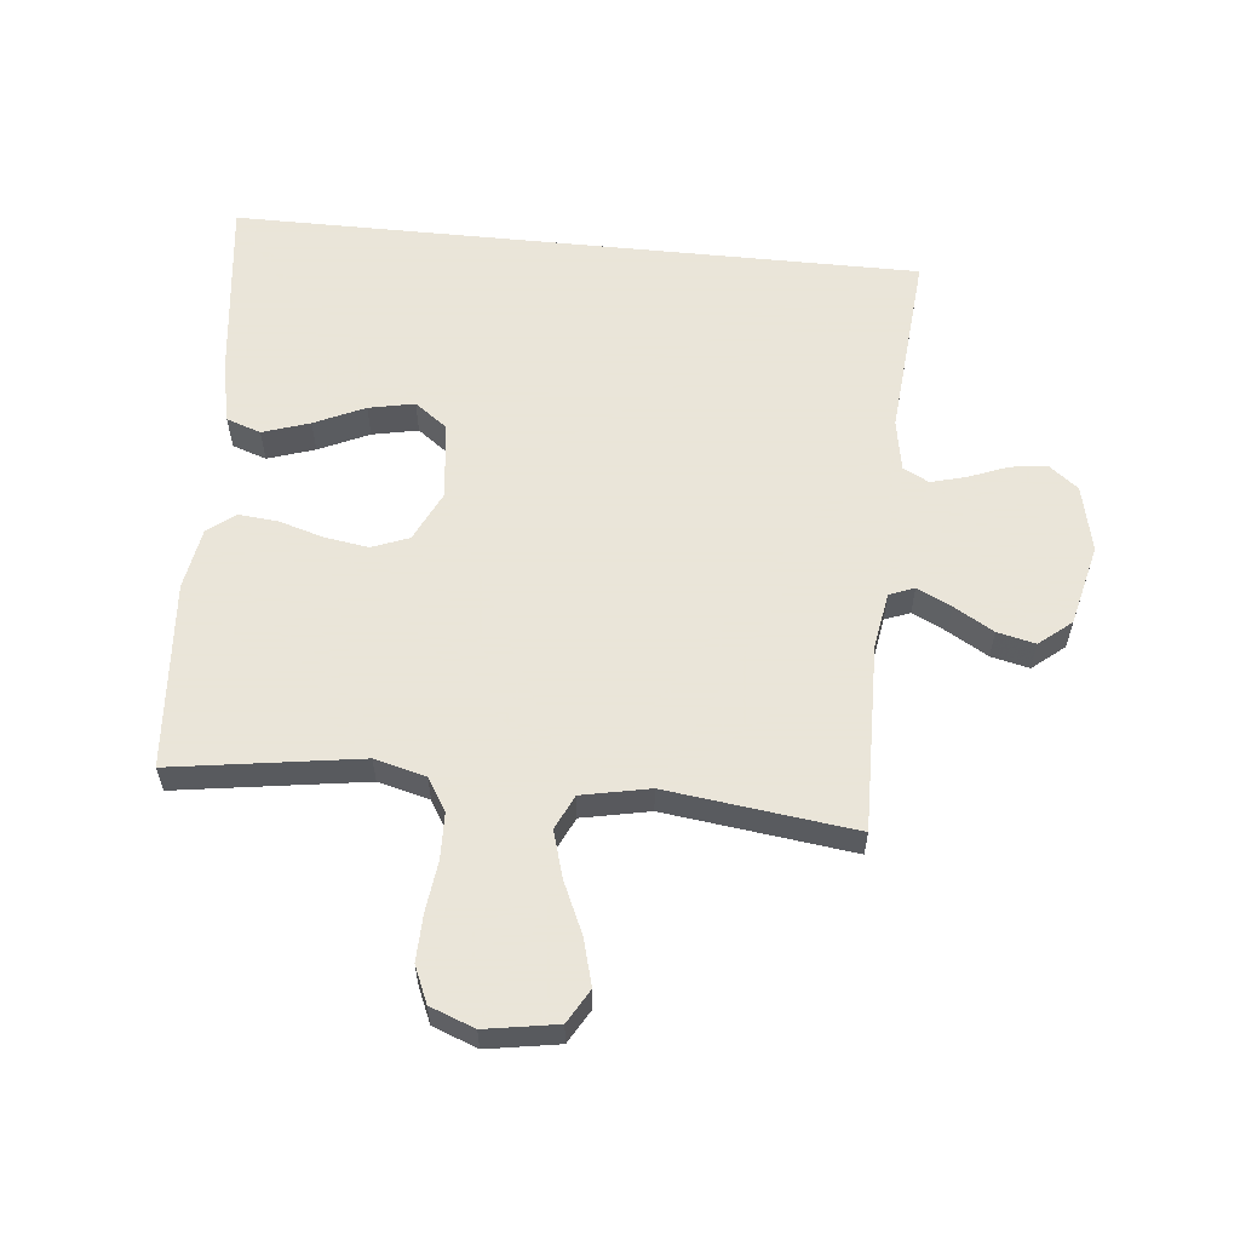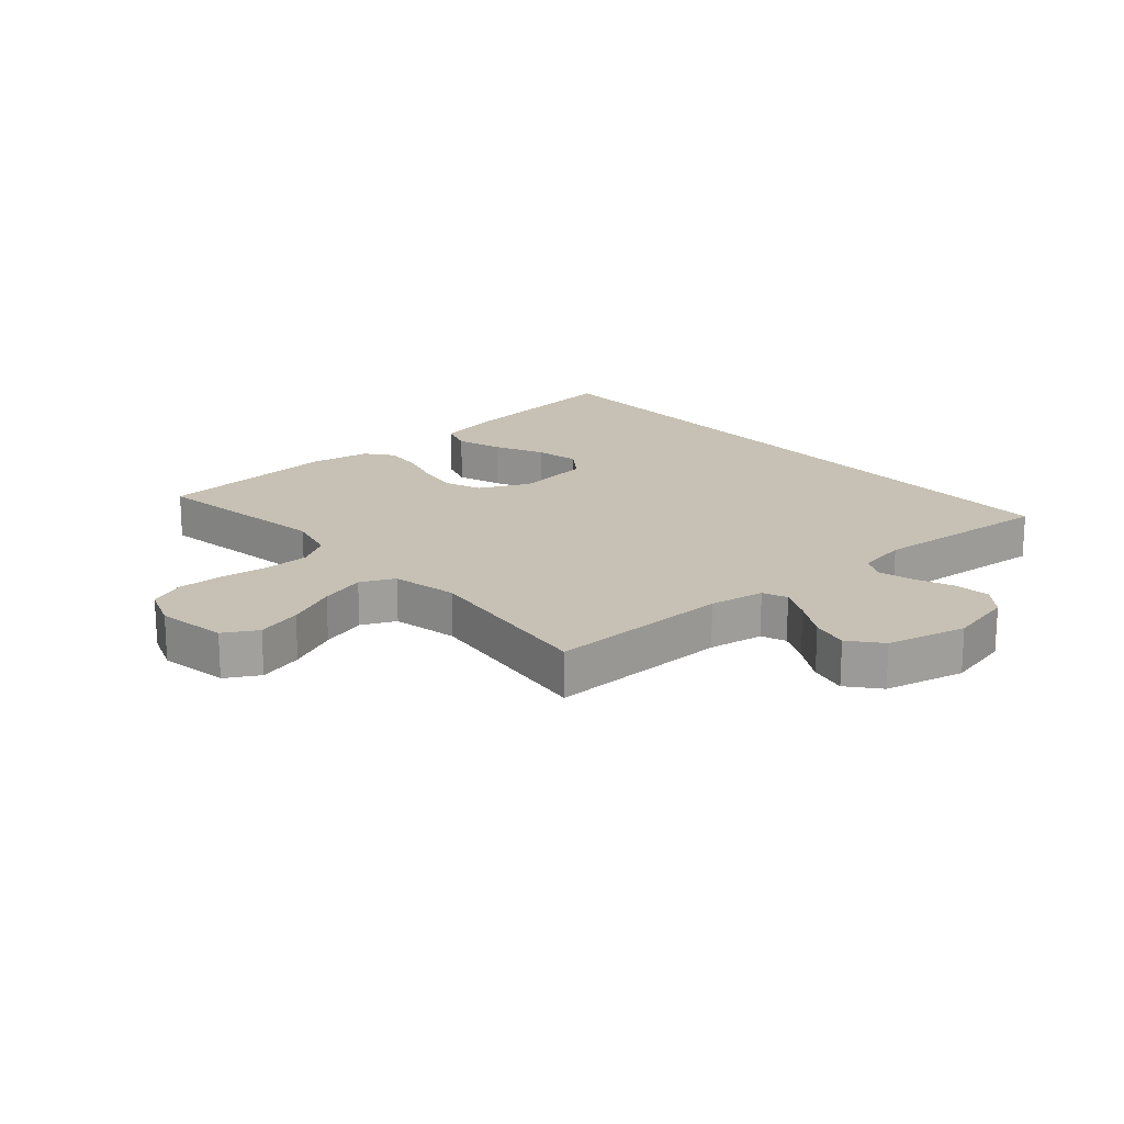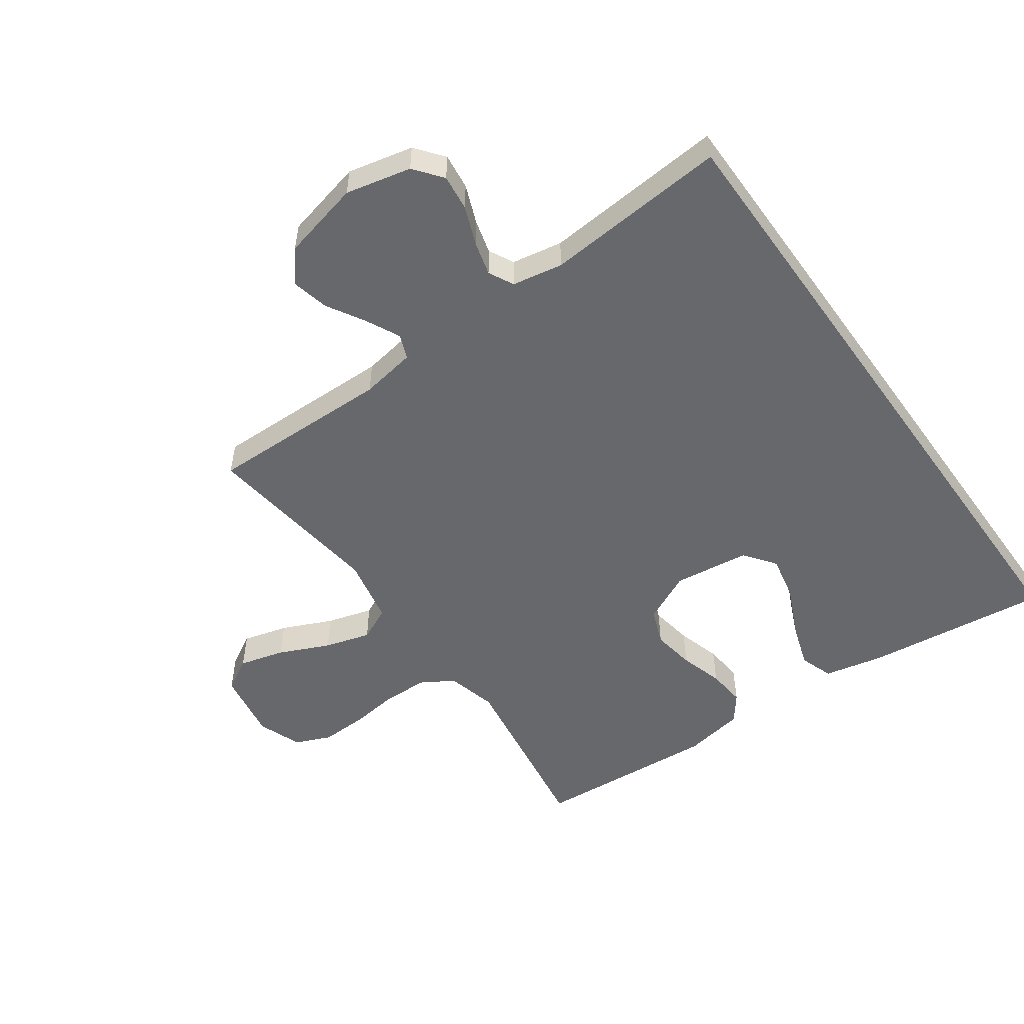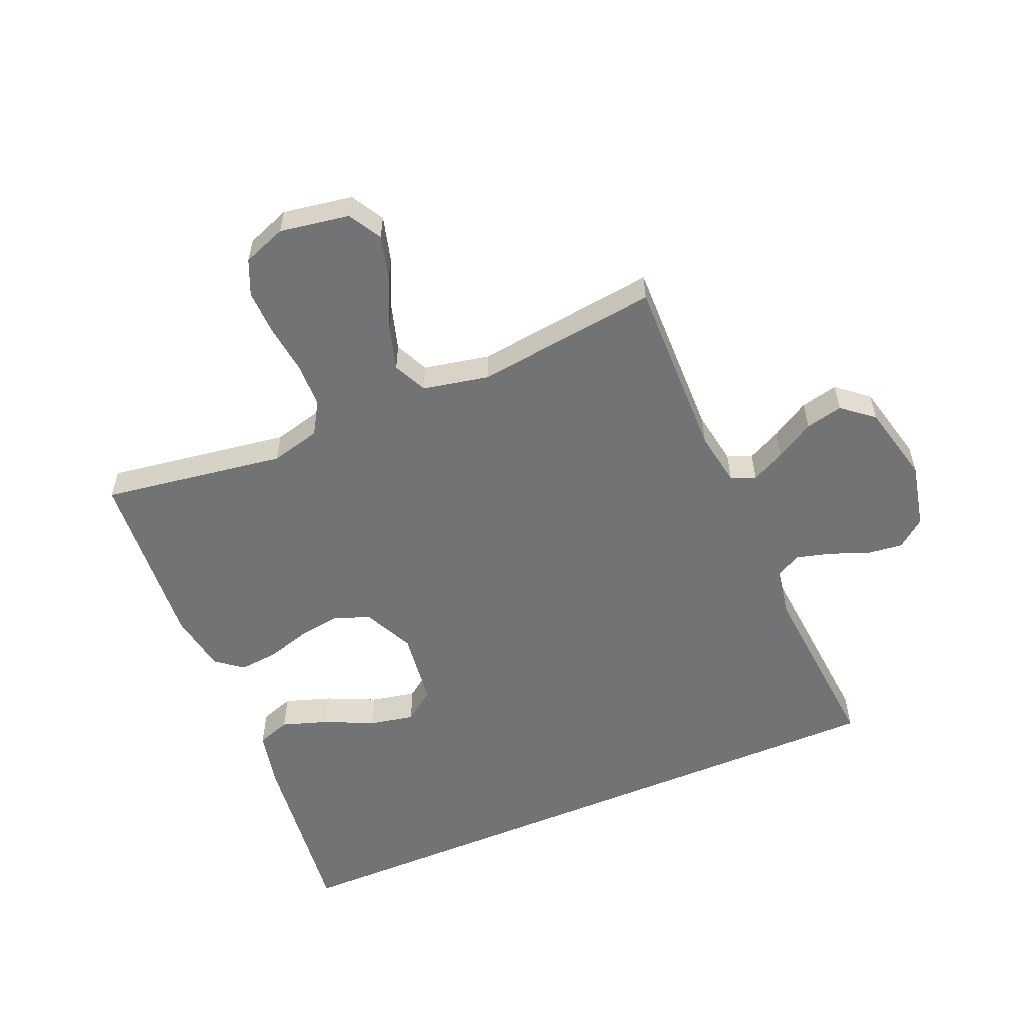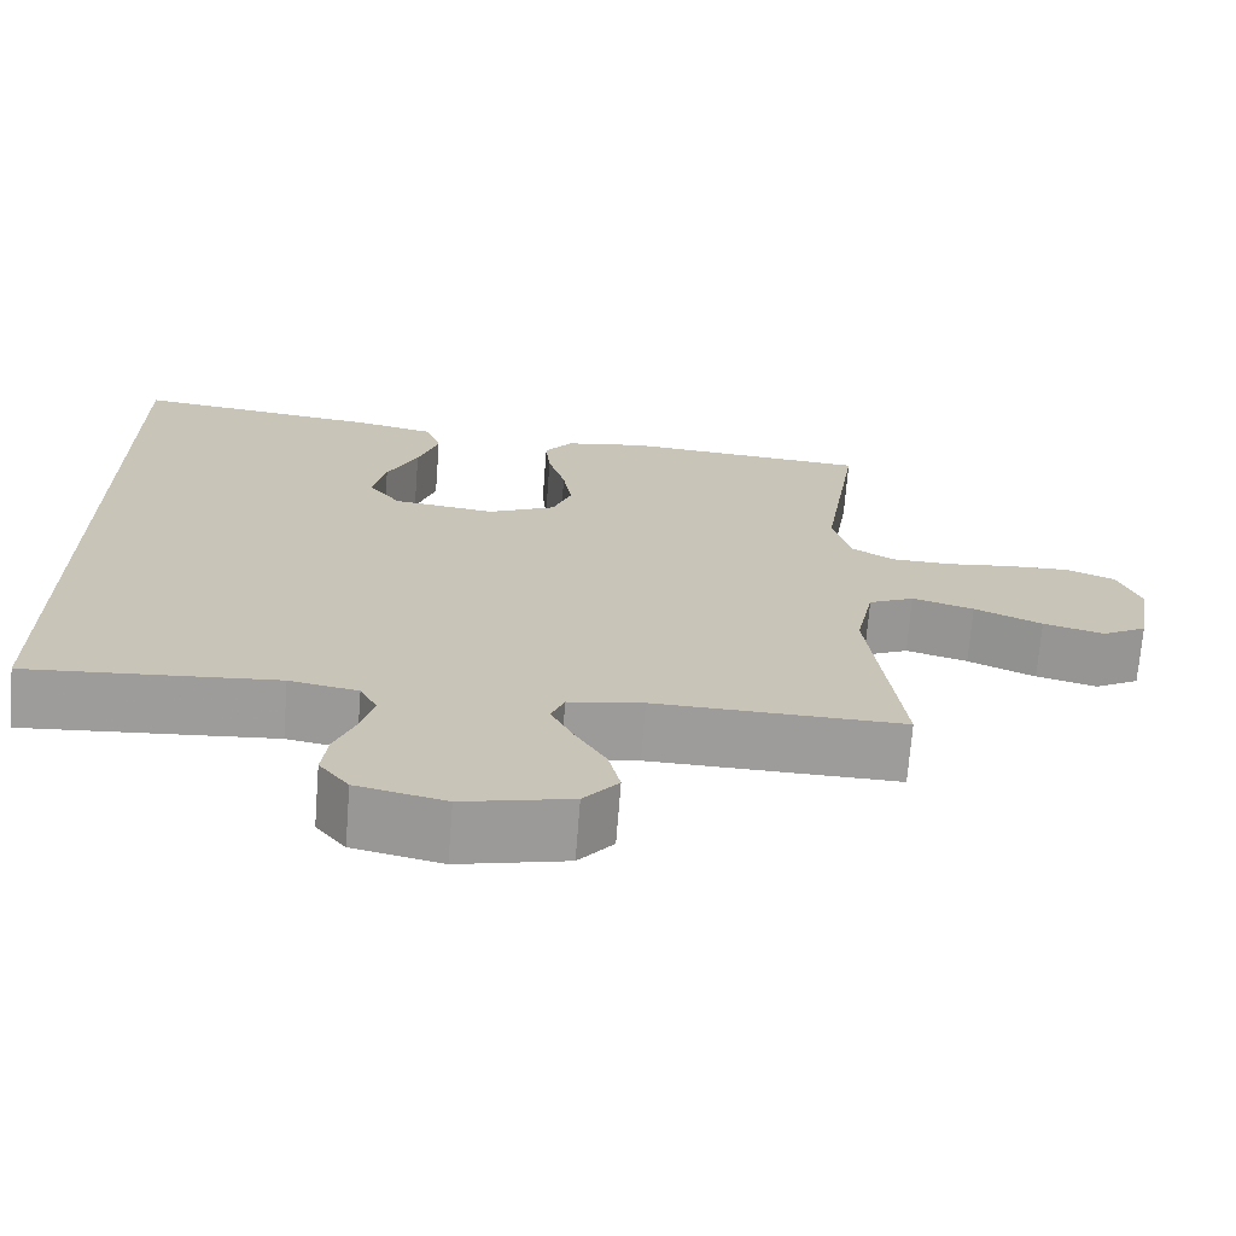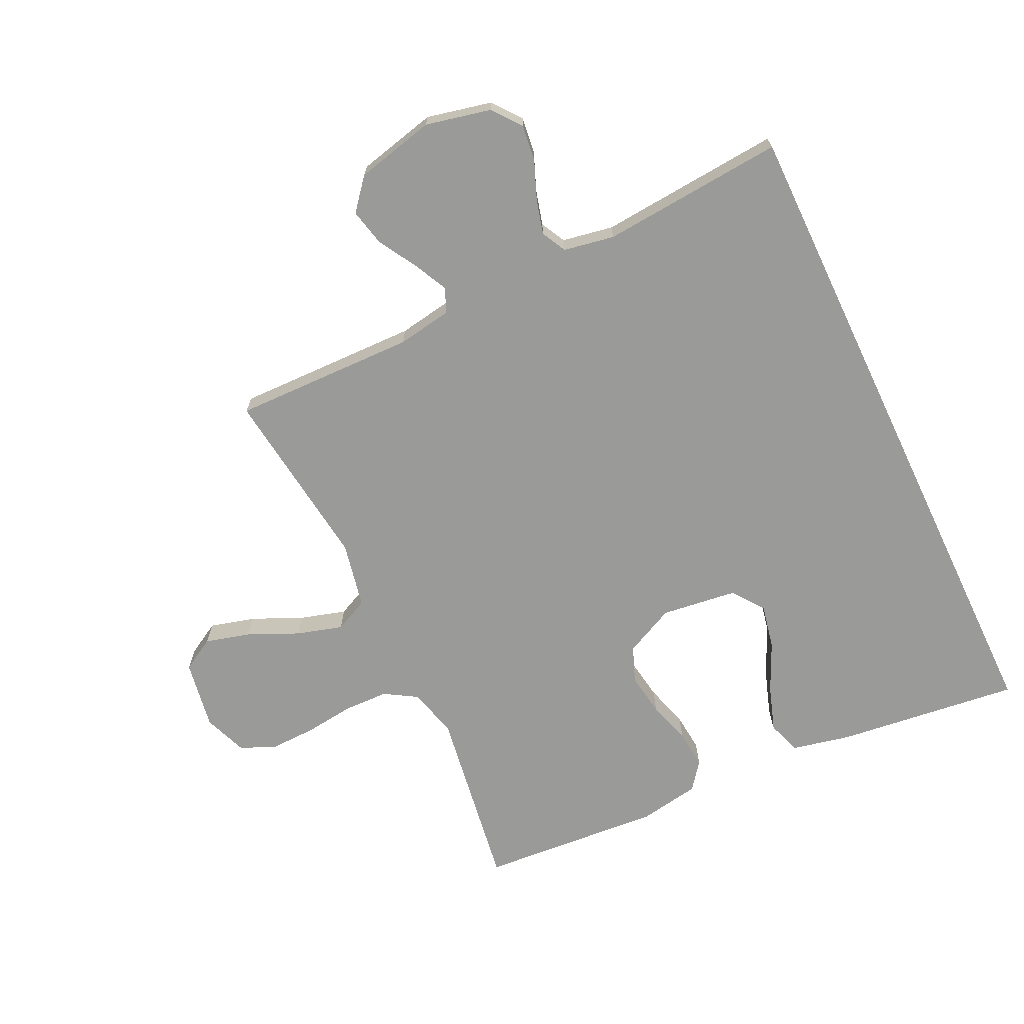
<metadata>
{"format":"obj","ext":"obj","renderer":"f3d","projection":"perspective","resolution":1024,"background":"white","views":[{"elev":58.6,"azim":95.8,"up":"+Y"},{"elev":18.6,"azim":138.7,"up":"+Y"},{"elev":-52.5,"azim":-144.5,"up":"+Y"},{"elev":-55.9,"azim":113.0,"up":"+Y"},{"elev":-70.3,"azim":-4.5,"up":"+Z"},{"elev":-69.2,"azim":-154.5,"up":"+Y"}]}
</metadata>
<code>
v -0.5 0.07 -0.531
v -0.5 0.07 0.567
v -0.2 0.07 0.531
v -0.104 0.07 0.51
v -0.085 0.07 0.455
v -0.11 0.07 0.38
v -0.147 0.07 0.3
v -0.162 0.07 0.227
v -0.124 0.07 0.176
v 0 0.07 0.16
v 0.082 0.07 0.199
v 0.105 0.07 0.258
v 0.094 0.07 0.328
v 0.073 0.07 0.399
v 0.067 0.07 0.462
v 0.101 0.07 0.506
v 0.2 0.07 0.523
v 0.5 0.07 0.5
v 0.455 0.07 0.2
v 0.476 0.07 0.118
v 0.529 0.07 0.086
v 0.602 0.07 0.084
v 0.683 0.07 0.094
v 0.758 0.07 0.096
v 0.816 0.07 0.071
v 0.843 0.07 0
v 0.824 0.07 -0.114
v 0.77 0.07 -0.145
v 0.696 0.07 -0.125
v 0.614 0.07 -0.088
v 0.539 0.07 -0.066
v 0.484 0.07 -0.092
v 0.462 0.07 -0.2
v 0.5 0.07 -0.5
v 0.2 0.07 -0.494
v 0.11 0.07 -0.509
v 0.094 0.07 -0.549
v 0.121 0.07 -0.604
v 0.158 0.07 -0.667
v 0.172 0.07 -0.728
v 0.13 0.07 -0.779
v 0 0.07 -0.81
v -0.107 0.07 -0.786
v -0.143 0.07 -0.74
v -0.136 0.07 -0.681
v -0.111 0.07 -0.618
v -0.096 0.07 -0.562
v -0.117 0.07 -0.521
v -0.2 0.07 -0.506
v -0.5 0 -0.531
v -0.5 0 0.567
v -0.2 0 0.531
v -0.104 0 0.51
v -0.085 0 0.455
v -0.11 0 0.38
v -0.147 0 0.3
v -0.162 0 0.227
v -0.124 0 0.176
v 0 0 0.16
v 0.082 0 0.199
v 0.105 0 0.258
v 0.094 0 0.328
v 0.073 0 0.399
v 0.067 0 0.462
v 0.101 0 0.506
v 0.2 0 0.523
v 0.5 0 0.5
v 0.455 0 0.2
v 0.476 0 0.118
v 0.529 0 0.086
v 0.602 0 0.084
v 0.683 0 0.094
v 0.758 0 0.096
v 0.816 0 0.071
v 0.843 0 0
v 0.824 0 -0.114
v 0.77 0 -0.145
v 0.696 0 -0.125
v 0.614 0 -0.088
v 0.539 0 -0.066
v 0.484 0 -0.092
v 0.462 0 -0.2
v 0.5 0 -0.5
v 0.2 0 -0.494
v 0.11 0 -0.509
v 0.094 0 -0.549
v 0.121 0 -0.604
v 0.158 0 -0.667
v 0.172 0 -0.728
v 0.13 0 -0.779
v 0 0 -0.81
v -0.107 0 -0.786
v -0.143 0 -0.74
v -0.136 0 -0.681
v -0.111 0 -0.618
v -0.096 0 -0.562
v -0.117 0 -0.521
v -0.2 0 -0.506
f 44 45 46
f 43 44 46
f 42 43 46
f 41 42 46
f 40 41 46
f 39 40 46
f 38 39 46
f 37 38 46 47
f 36 37 47 48
f 33 34 35
f 36 48 49
f 35 36 49
f 33 35 49
f 32 33 49
f 28 29 30
f 27 28 30
f 26 27 30
f 25 26 30
f 24 25 30
f 23 24 30
f 22 23 30
f 21 22 30 31
f 20 21 31 32
f 17 18 19
f 16 17 19
f 15 16 19
f 14 15 19
f 13 14 19
f 19 20 32
f 13 19 32
f 12 13 32
f 5 6 7
f 4 5 7
f 3 4 7
f 2 3 7
f 2 7 8
f 1 2 8 9
f 1 9 10
f 49 1 10
f 32 49 10
f 11 12 32
f 10 11 32
f 95 94 93
f 95 93 92
f 95 92 91
f 95 91 90
f 95 90 89
f 95 89 88
f 95 88 87
f 96 95 87 86
f 97 96 86 85
f 84 83 82
f 98 97 85
f 98 85 84
f 98 84 82
f 98 82 81
f 79 78 77
f 79 77 76
f 79 76 75
f 79 75 74
f 79 74 73
f 79 73 72
f 79 72 71
f 80 79 71 70
f 81 80 70 69
f 68 67 66
f 68 66 65
f 68 65 64
f 68 64 63
f 68 63 62
f 81 69 68
f 81 68 62
f 81 62 61
f 56 55 54
f 56 54 53
f 56 53 52
f 56 52 51
f 57 56 51
f 58 57 51 50
f 59 58 50
f 59 50 98
f 59 98 81
f 81 61 60
f 81 60 59
f 1 50 51 2
f 2 51 52 3
f 3 52 53 4
f 4 53 54 5
f 5 54 55 6
f 6 55 56 7
f 7 56 57 8
f 8 57 58 9
f 9 58 59 10
f 10 59 60 11
f 11 60 61 12
f 12 61 62 13
f 13 62 63 14
f 14 63 64 15
f 15 64 65 16
f 16 65 66 17
f 17 66 67 18
f 18 67 68 19
f 19 68 69 20
f 20 69 70 21
f 21 70 71 22
f 22 71 72 23
f 23 72 73 24
f 24 73 74 25
f 25 74 75 26
f 26 75 76 27
f 27 76 77 28
f 28 77 78 29
f 29 78 79 30
f 30 79 80 31
f 31 80 81 32
f 32 81 82 33
f 33 82 83 34
f 34 83 84 35
f 35 84 85 36
f 36 85 86 37
f 37 86 87 38
f 38 87 88 39
f 39 88 89 40
f 40 89 90 41
f 41 90 91 42
f 42 91 92 43
f 43 92 93 44
f 44 93 94 45
f 45 94 95 46
f 46 95 96 47
f 47 96 97 48
f 48 97 98 49
f 49 98 50 1

</code>
